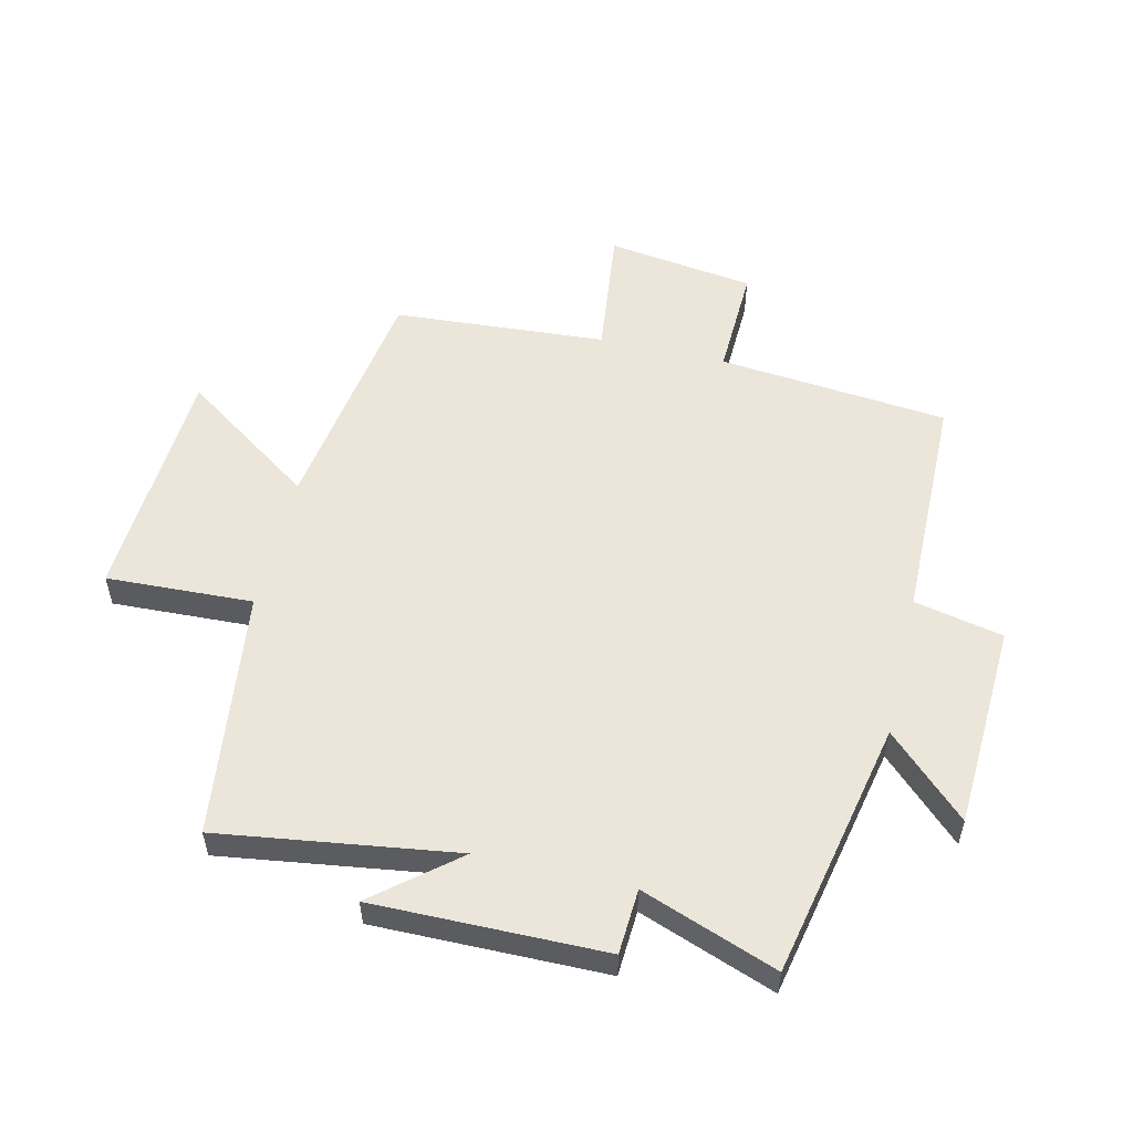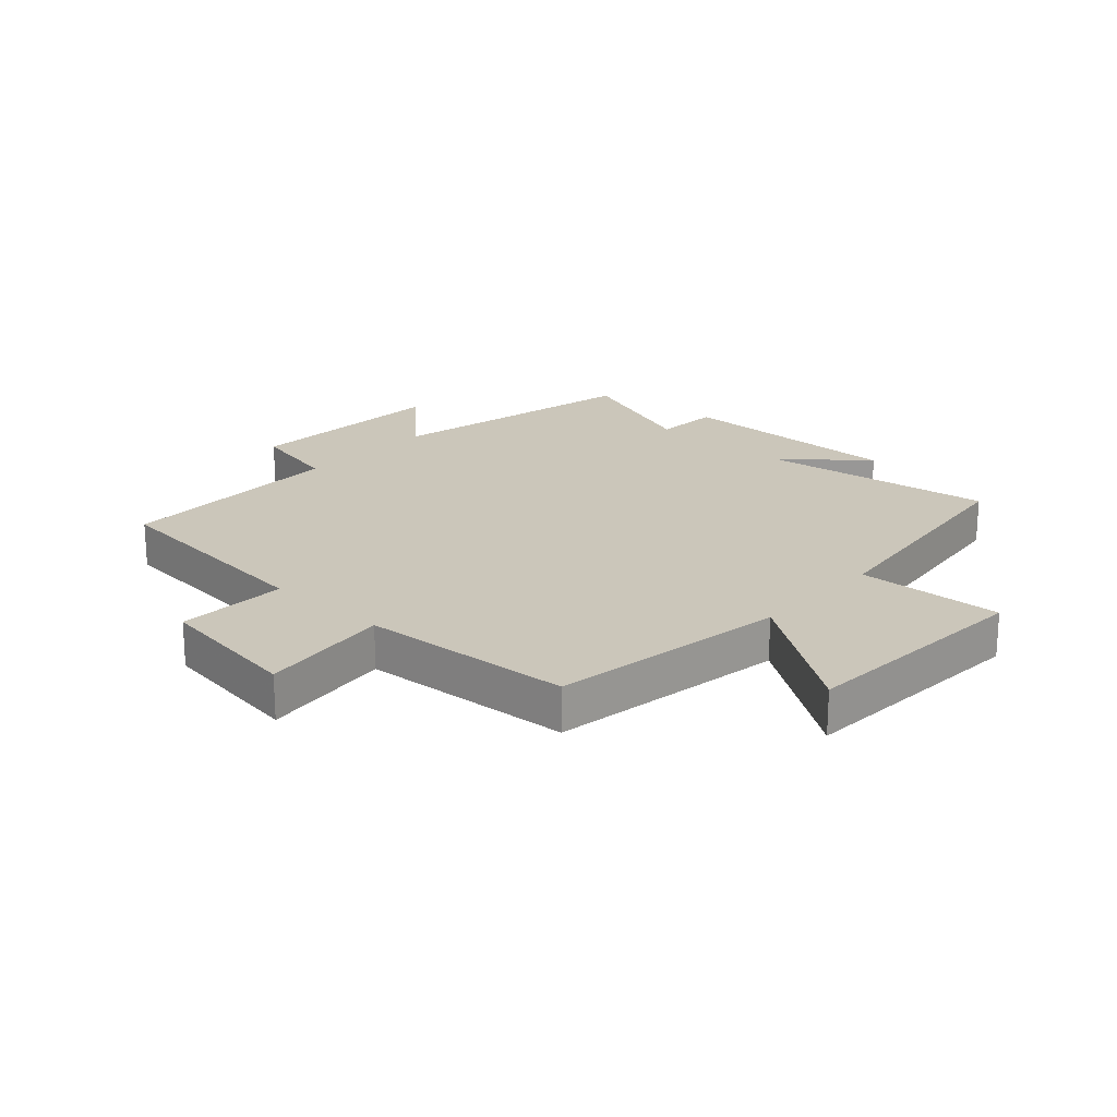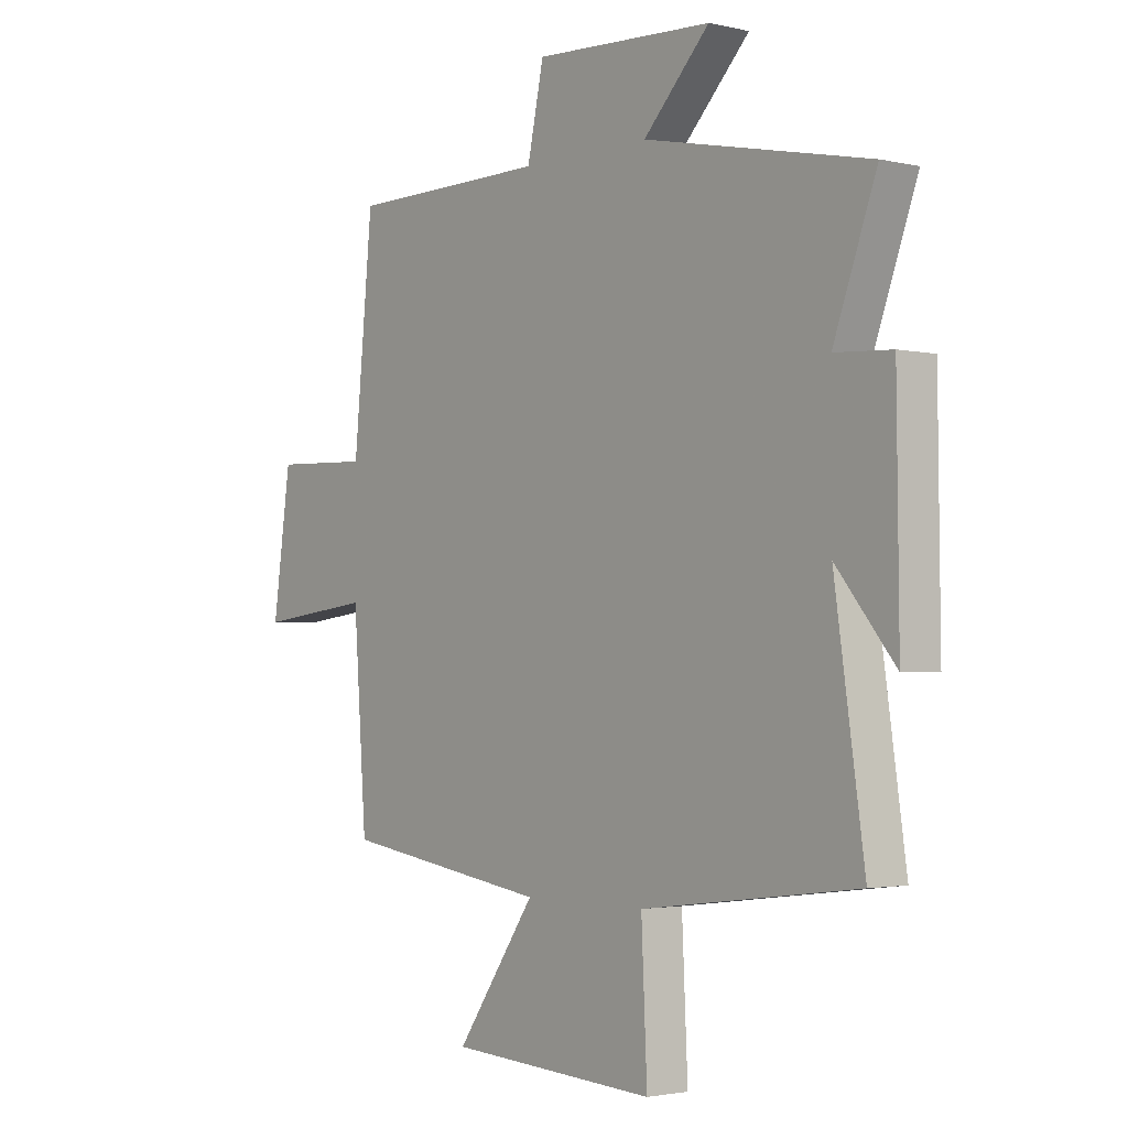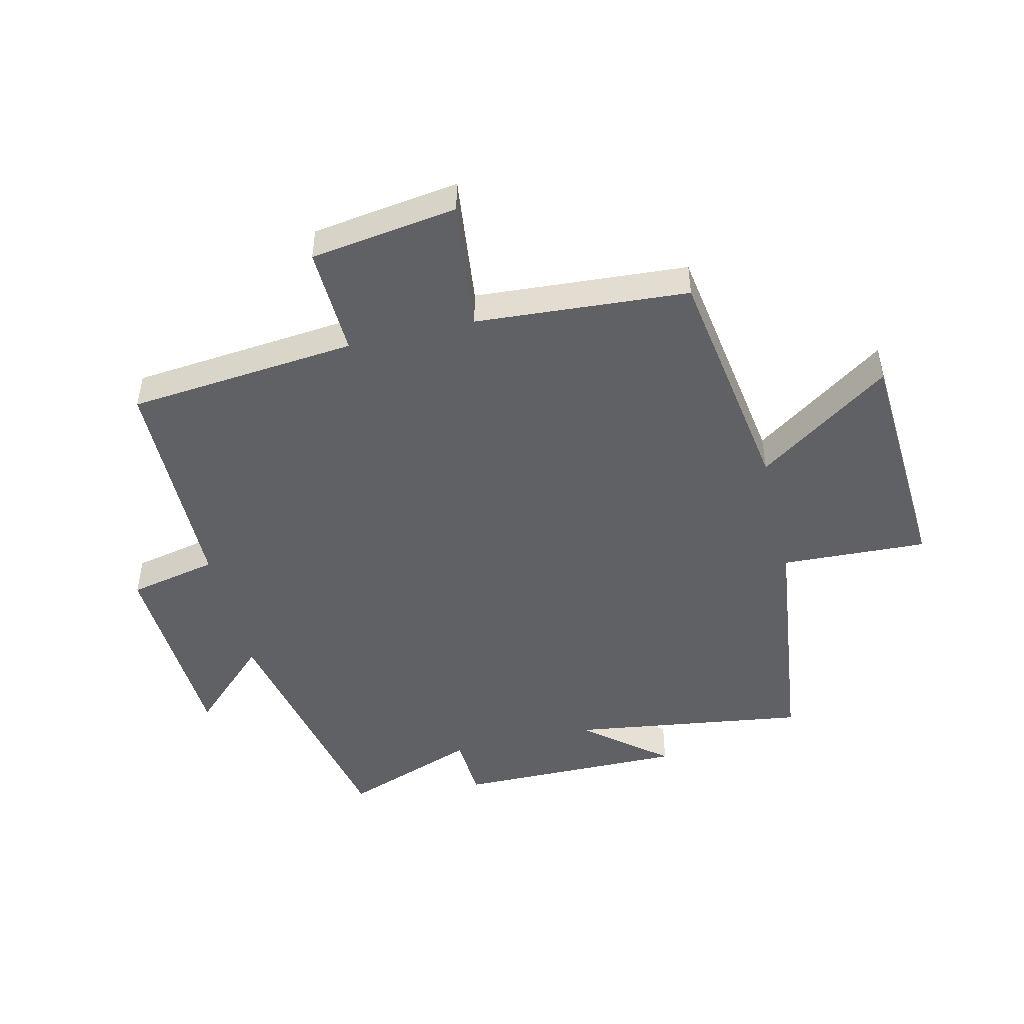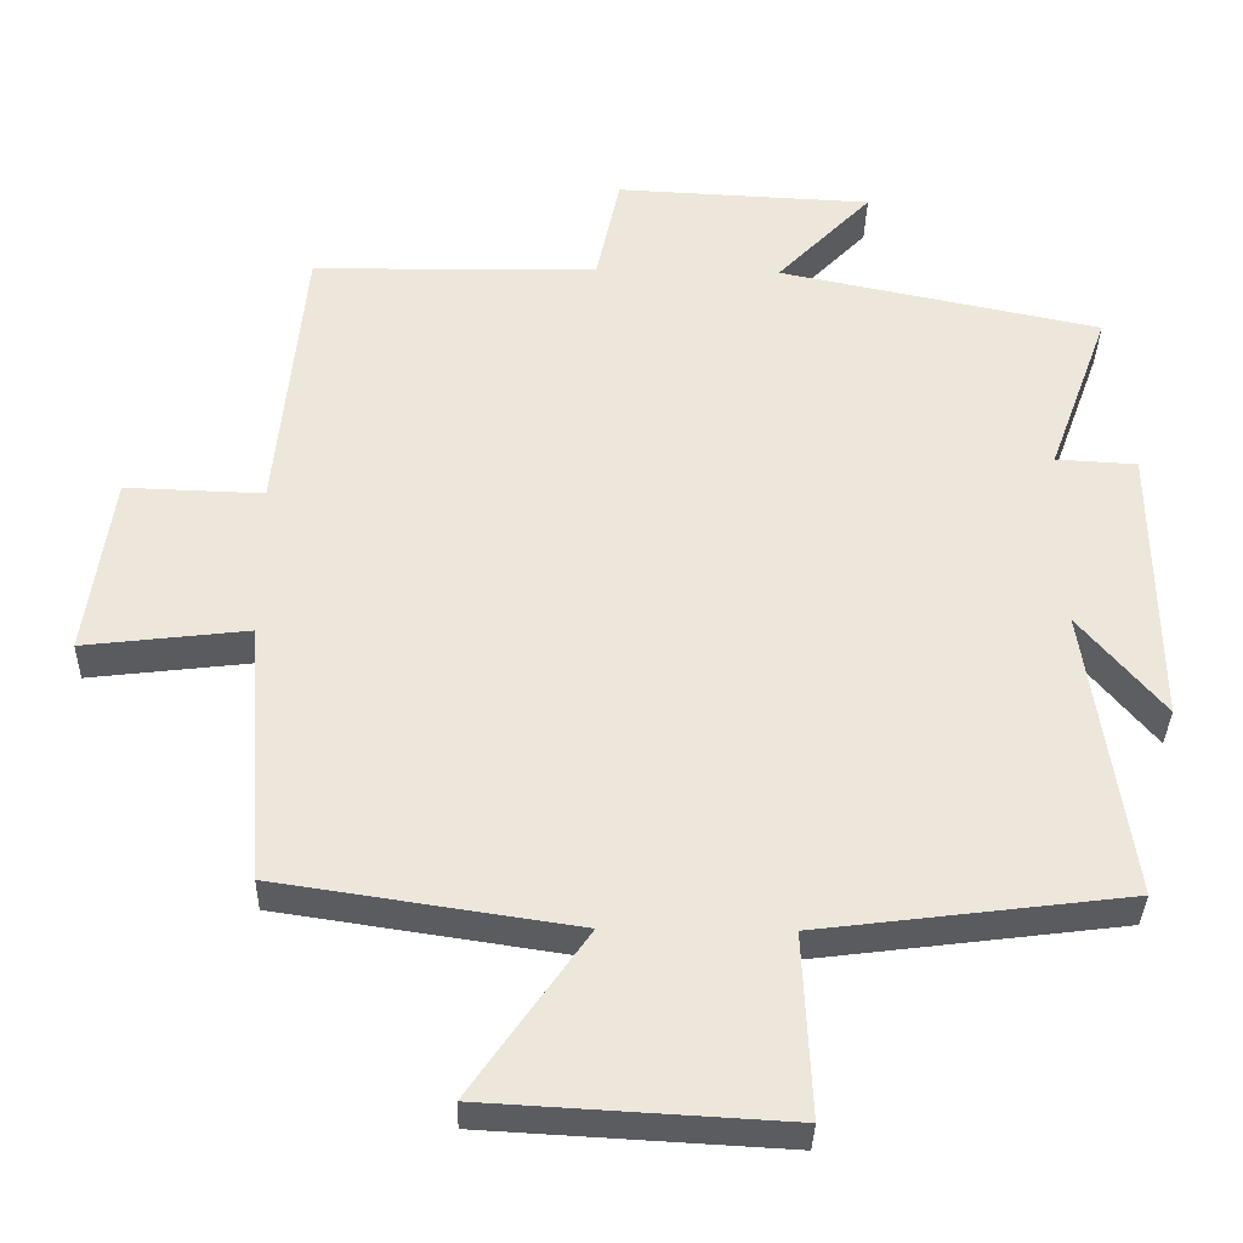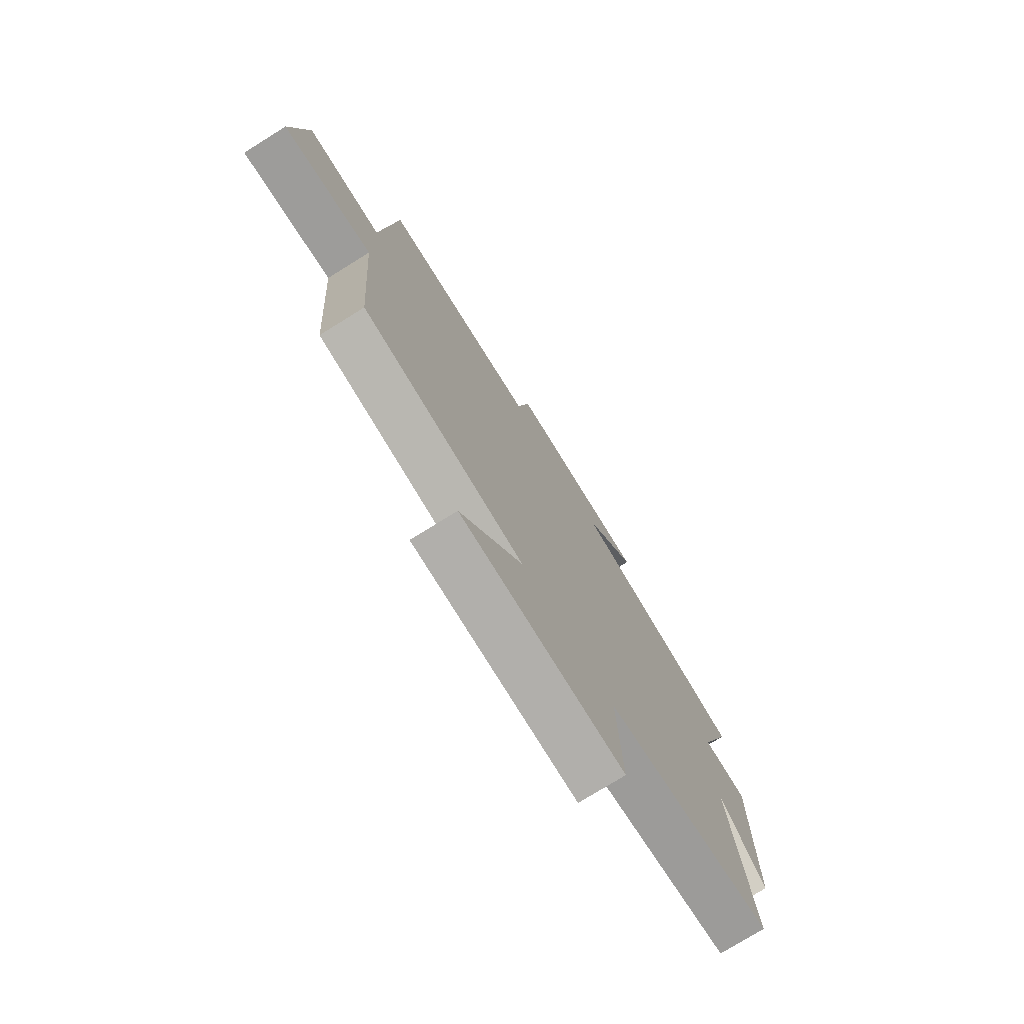
<metadata>
{"format":"obj","ext":"obj","renderer":"f3d","projection":"perspective","resolution":1024,"background":"white","views":[{"elev":54.6,"azim":-76.7,"up":"+Y"},{"elev":21.2,"azim":132.6,"up":"+Y"},{"elev":-2.2,"azim":-129.1,"up":"+Z"},{"elev":-47.7,"azim":103.5,"up":"+Y"},{"elev":-35.0,"azim":178.7,"up":"+Z"},{"elev":-75.7,"azim":121.9,"up":"+Z"}]}
</metadata>
<code>
v -0.581 0.07 0.412
v -0.157 0.07 0.5
v -0.282 0.07 0.63
v 0.056 0.07 0.646
v 0.087 0.07 0.5
v 0.464 0.07 0.495
v 0.5 0.07 0.118
v 0.682 0.07 0.124
v 0.716 0.07 -0.118
v 0.5 0.07 -0.092
v 0.475 0.07 -0.441
v 0.083 0.07 -0.5
v 0.234 0.07 -0.718
v -0.16 0.07 -0.74
v -0.149 0.07 -0.5
v -0.556 0.07 -0.448
v -0.5 0.07 -0.06
v -0.611 0.07 -0.194
v -0.607 0.07 0.184
v -0.5 0.07 0.19
v -0.581 0 0.412
v -0.157 0 0.5
v -0.282 0 0.63
v 0.056 0 0.646
v 0.087 0 0.5
v 0.464 0 0.495
v 0.5 0 0.118
v 0.682 0 0.124
v 0.716 0 -0.118
v 0.5 0 -0.092
v 0.475 0 -0.441
v 0.083 0 -0.5
v 0.234 0 -0.718
v -0.16 0 -0.74
v -0.149 0 -0.5
v -0.556 0 -0.448
v -0.5 0 -0.06
v -0.611 0 -0.194
v -0.607 0 0.184
v -0.5 0 0.19
f 17 18 19 20
f 15 16 17
f 15 17 20
f 12 13 14 15
f 10 11 12 15
f 10 15 20 1
f 7 8 9 10
f 5 6 7 10
f 2 3 4 5
f 1 2 5 10
f 40 39 38 37
f 37 36 35
f 40 37 35
f 35 34 33 32
f 35 32 31 30
f 21 40 35 30
f 30 29 28 27
f 30 27 26 25
f 25 24 23 22
f 30 25 22 21
f 1 21 22 2
f 2 22 23 3
f 3 23 24 4
f 4 24 25 5
f 5 25 26 6
f 6 26 27 7
f 7 27 28 8
f 8 28 29 9
f 9 29 30 10
f 10 30 31 11
f 11 31 32 12
f 12 32 33 13
f 13 33 34 14
f 14 34 35 15
f 15 35 36 16
f 16 36 37 17
f 17 37 38 18
f 18 38 39 19
f 19 39 40 20
f 20 40 21 1

</code>
